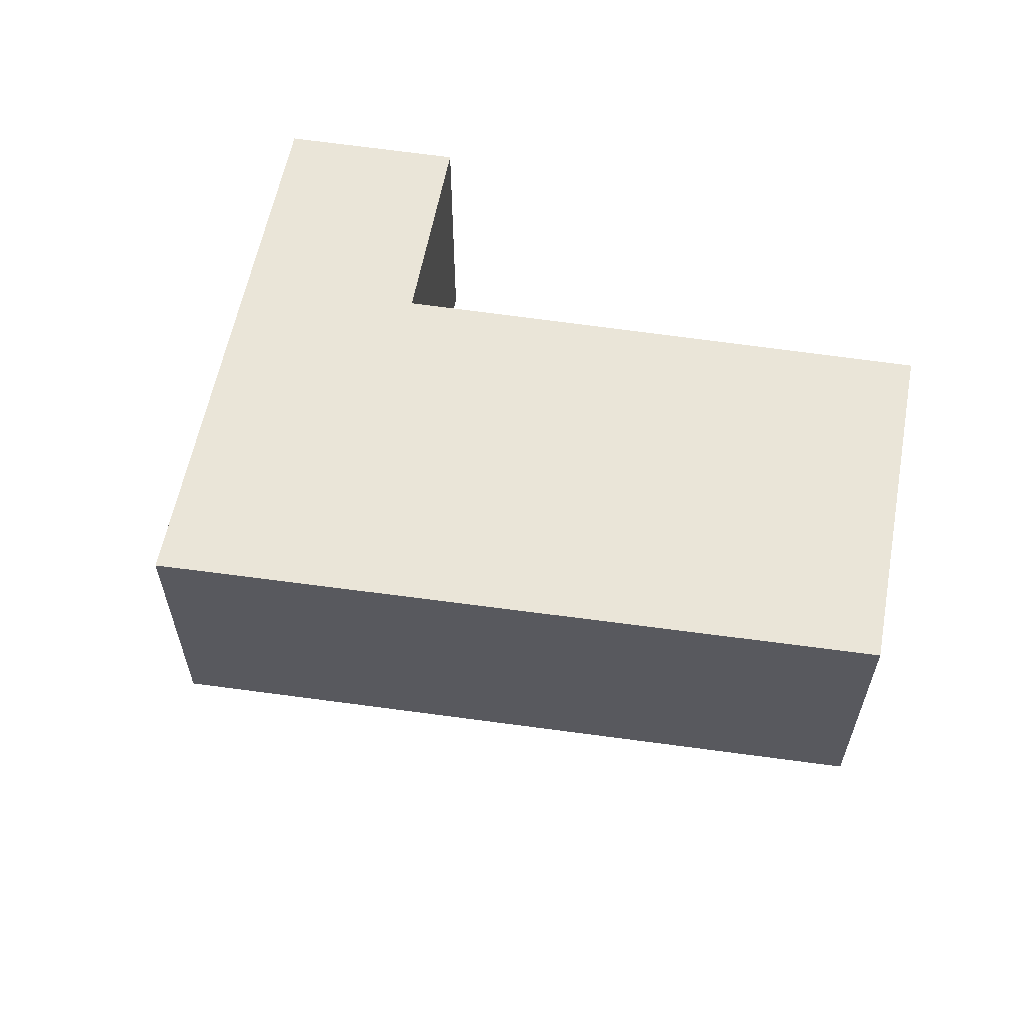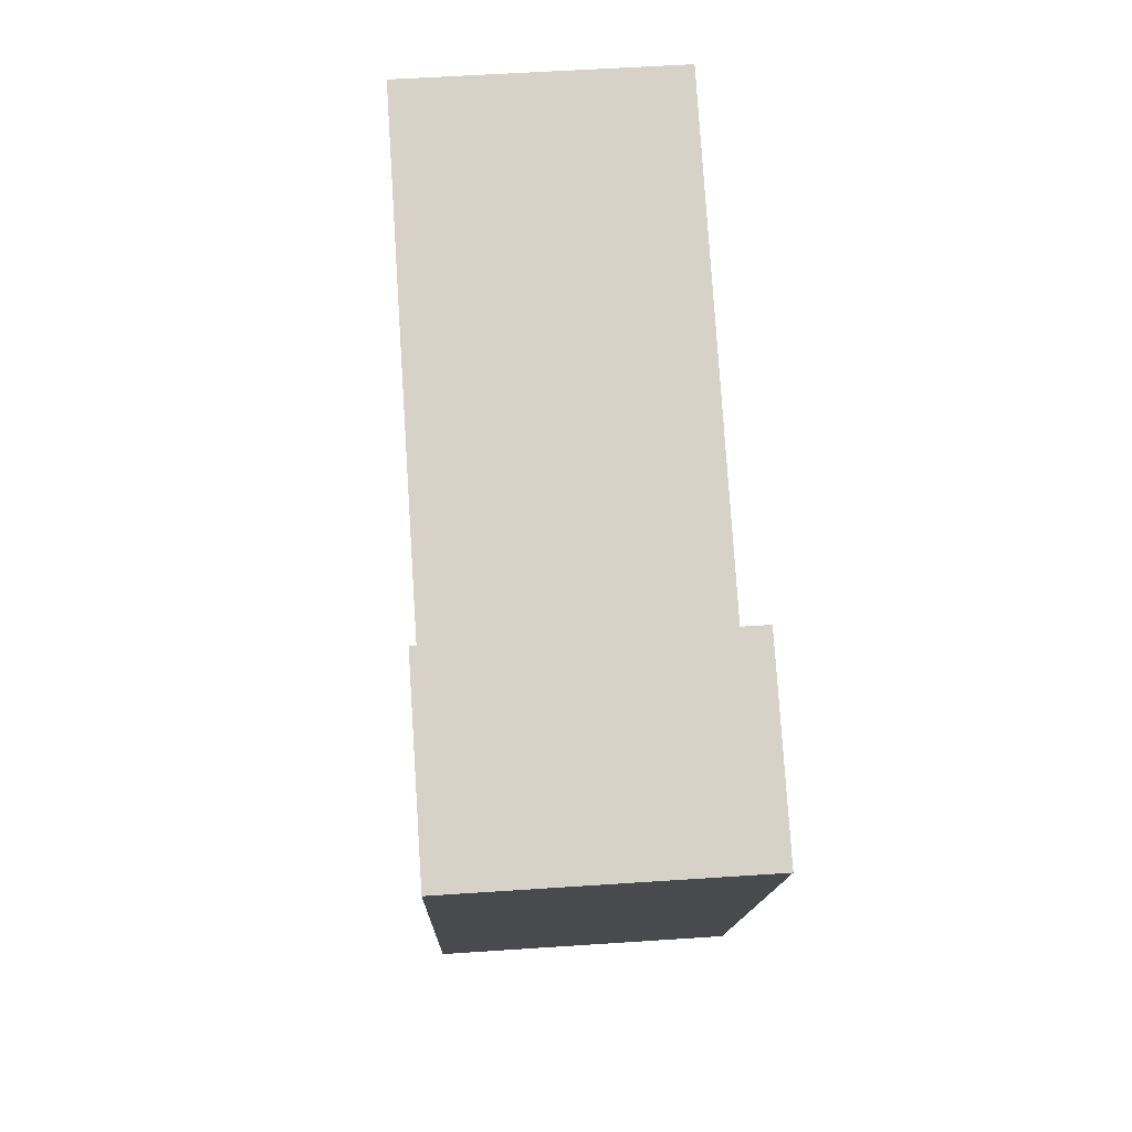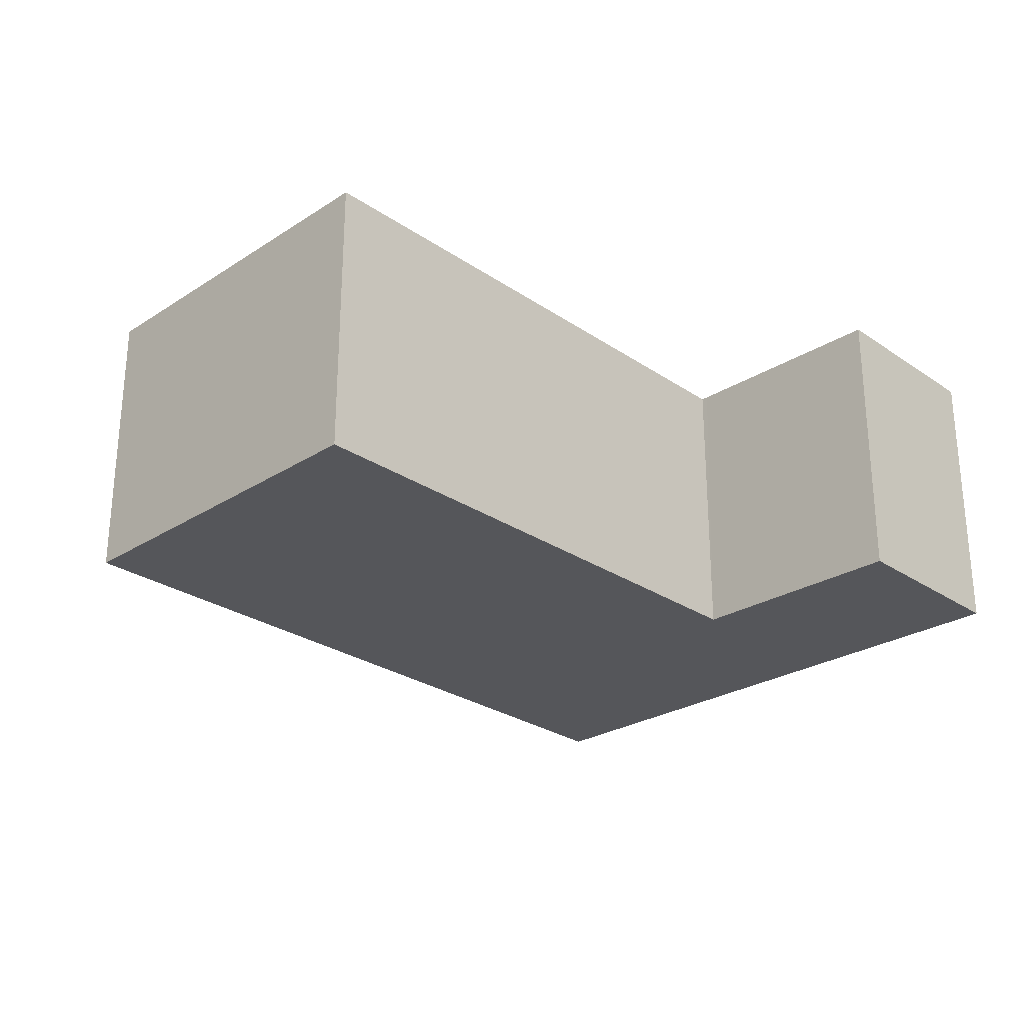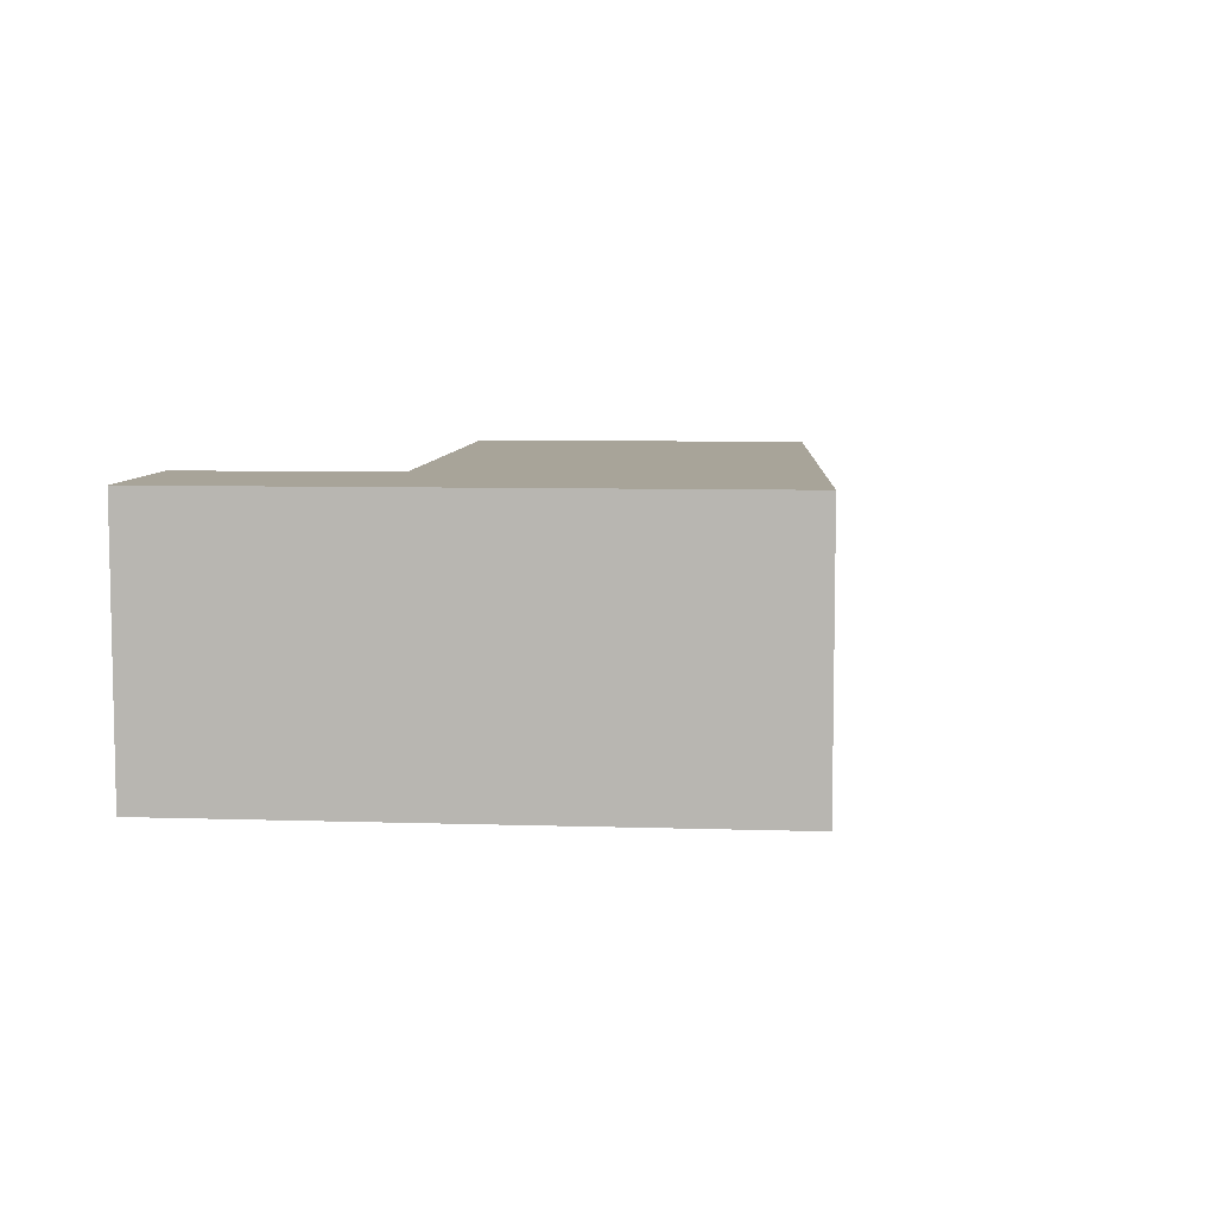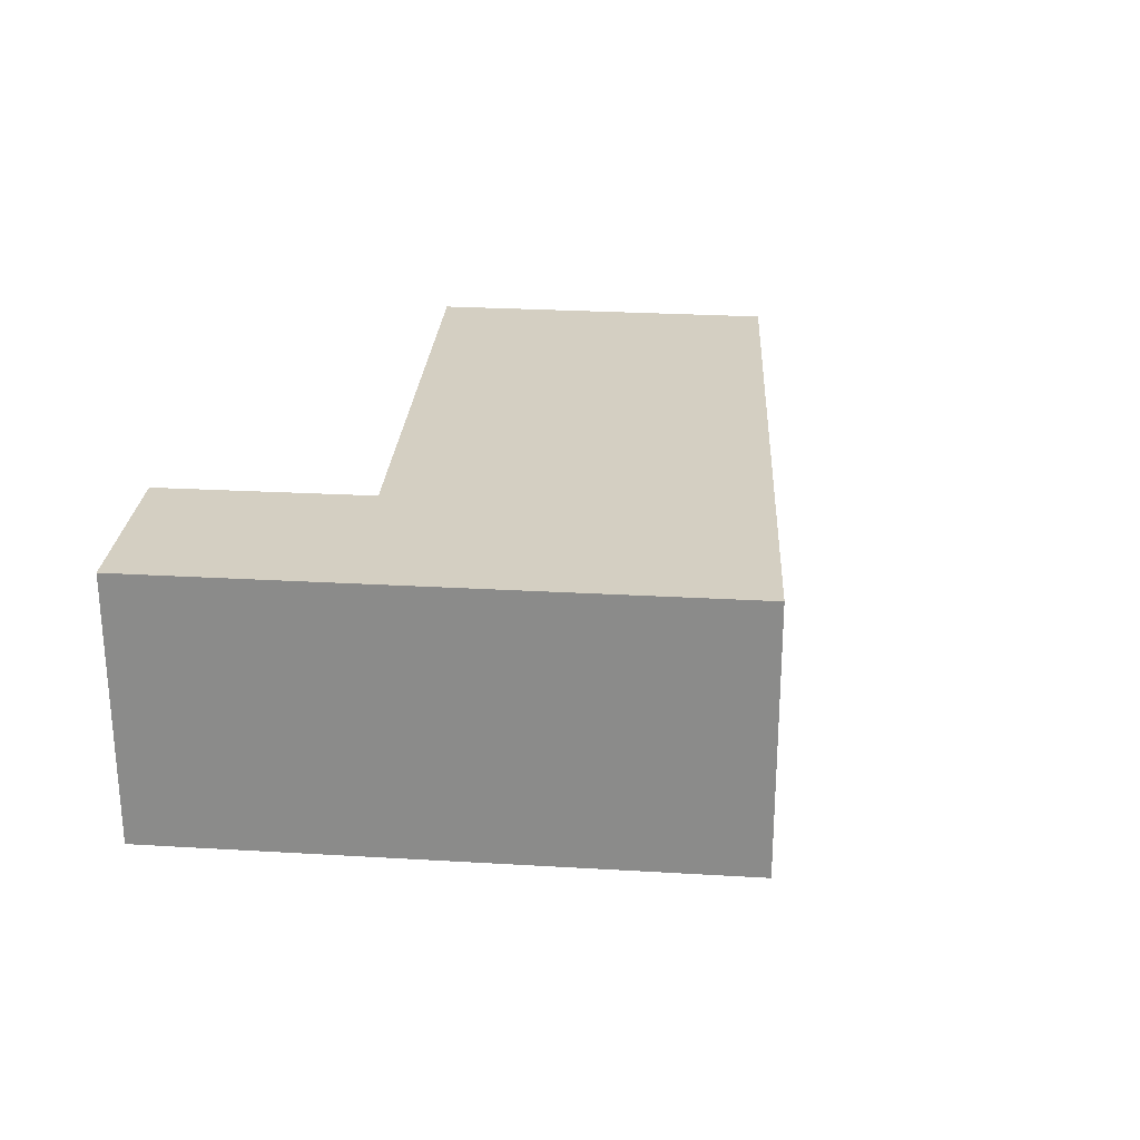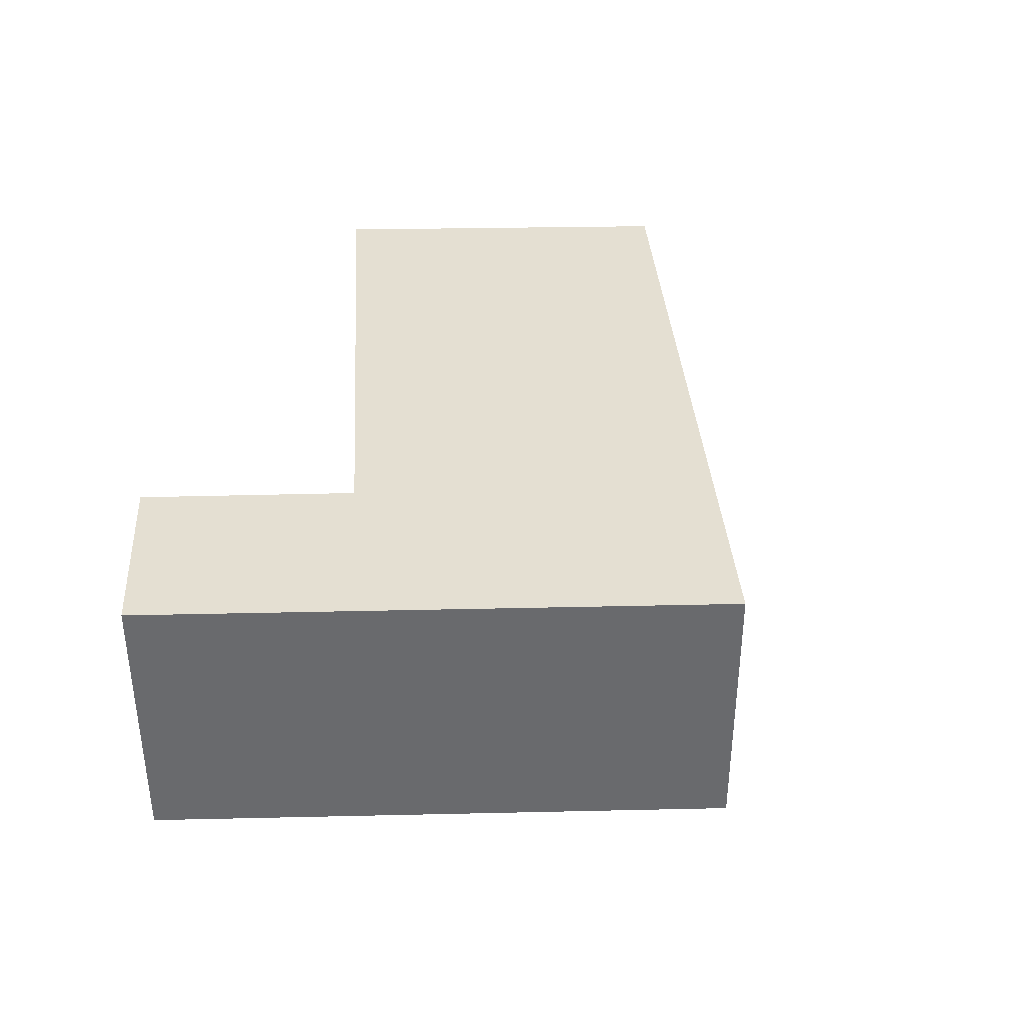
<metadata>
{"format":"obj","ext":"obj","renderer":"f3d","projection":"perspective","resolution":1024,"background":"white","views":[{"elev":58.9,"azim":-148.7,"up":"+Y"},{"elev":55.9,"azim":86.0,"up":"+Z"},{"elev":-26.1,"azim":-24.4,"up":"+Y"},{"elev":7.1,"azim":116.0,"up":"+Y"},{"elev":25.4,"azim":116.1,"up":"+Y"},{"elev":37.1,"azim":109.0,"up":"+Y"}]}
</metadata>
<code>
v  6.768 2.849 -2.912
v  8.426 2.849 0.605
v  7.053 2.849 -3.035
v  0 2.849 1.745e-16
v  6.613 2.849 1.31
v  9.209 2.849 2.682
v  1.301 2.849 3.507
v  6.638 2.849 1.374
v  7.419 2.849 3.417
v  7.053 1.858e-16 -3.035
v  0 0 0
v  6.768 1.783e-16 -2.912
v  1.301 -2.147e-16 3.507
v  6.613 -8.021e-17 1.31
v  7.419 -2.092e-16 3.417
v  6.638 -8.413e-17 1.374
v  9.209 -1.642e-16 2.682
v  8.426 -3.705e-17 0.605
g defaultobject
f 1 2 3
f 2 1 4
f 2 4 5
f 2 5 6
f 5 4 7
f 6 8 9
f 8 6 5
f 10 1 3
f 1 10 4
f 4 10 11
f 11 10 12
f 11 7 4
f 7 11 13
f 14 8 5
f 8 14 9
f 9 14 15
f 15 14 16
f 13 5 7
f 5 13 14
f 15 6 9
f 6 15 17
f 2 10 3
f 10 2 18
f 18 2 6
f 18 6 17
f 15 18 17
f 18 15 10
f 10 15 16
f 10 16 14
f 10 14 13
f 10 13 12
f 12 13 11

</code>
